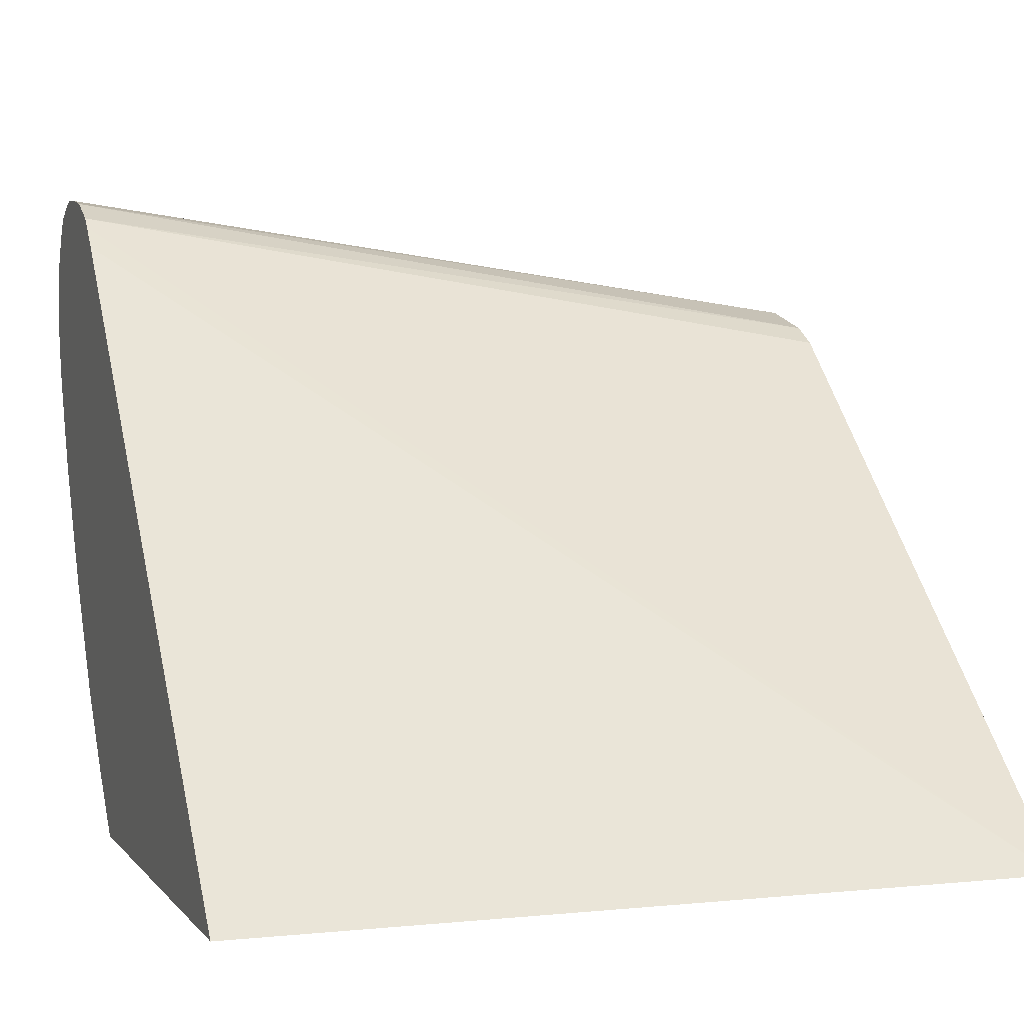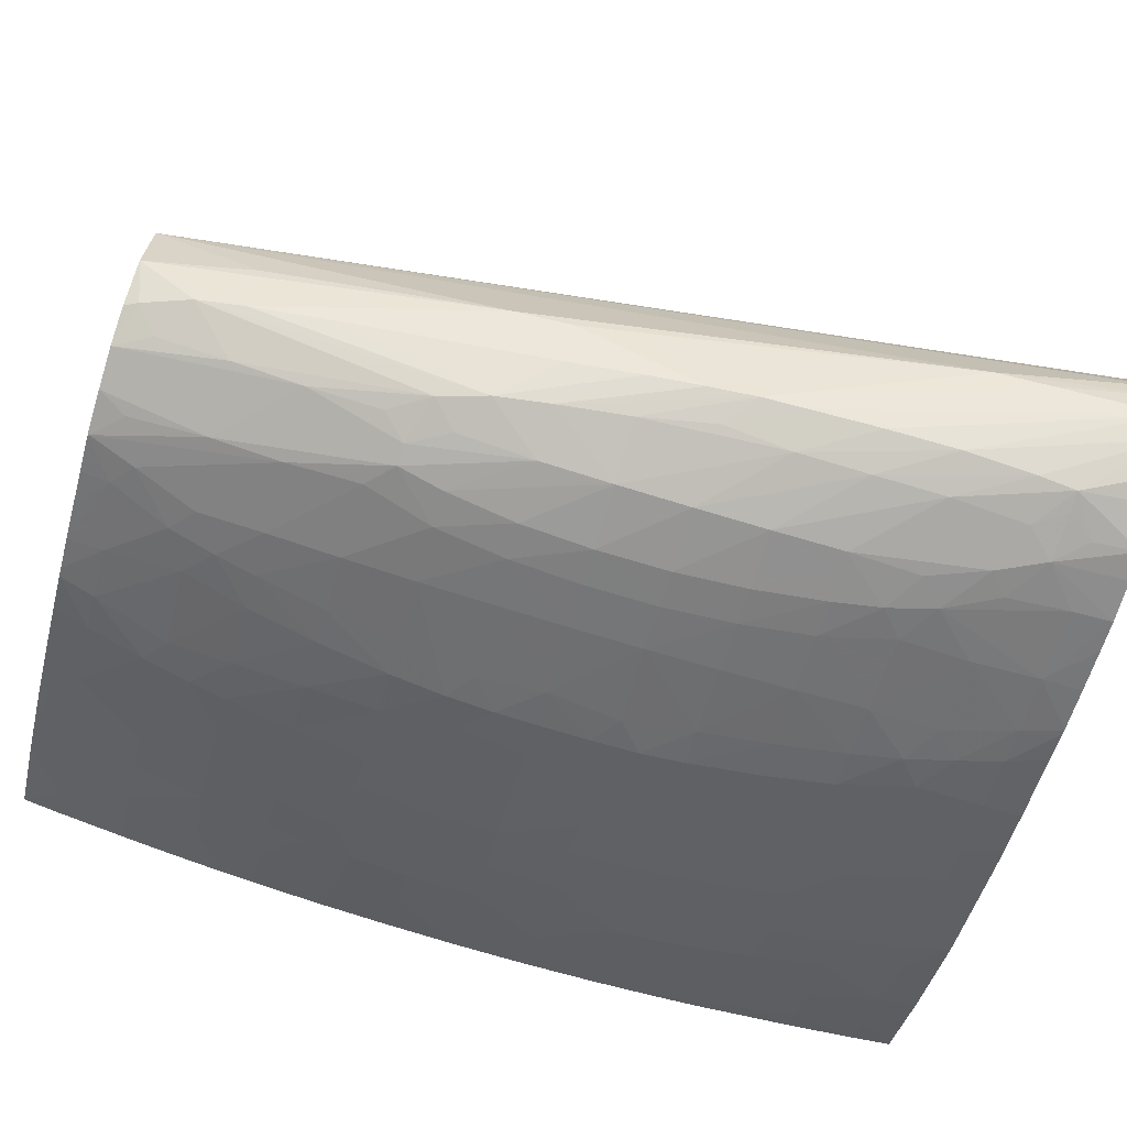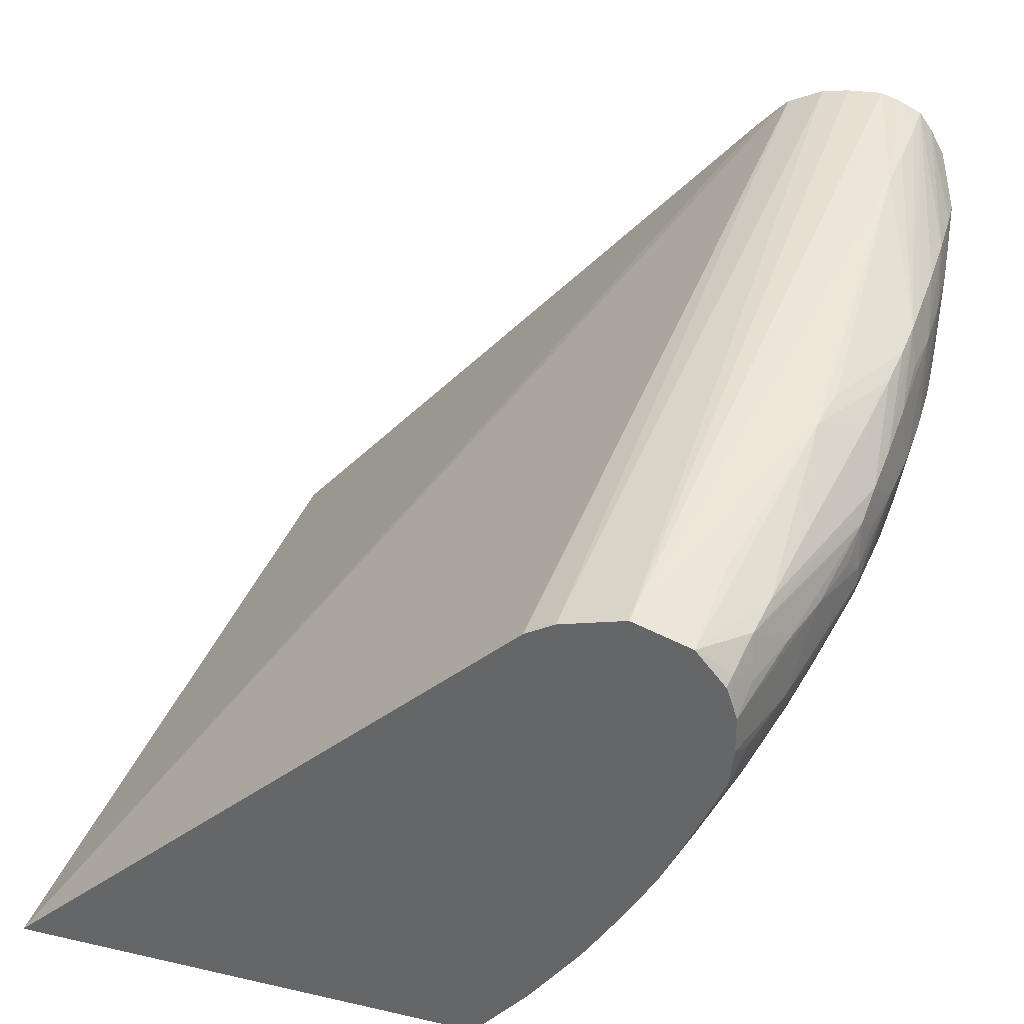
<metadata>
{"format":"obj","ext":"obj","renderer":"f3d","projection":"perspective","resolution":1024,"background":"white","views":[{"elev":3.9,"azim":160.5,"up":"+Z"},{"elev":-78.9,"azim":-16.5,"up":"+Y"},{"elev":35.3,"azim":-73.2,"up":"+Z"}]}
</metadata>
<code>
v -0.07821 -0.03038 0.01662
v -0.07821 -0.04873 0.01662
v -0.07821 -0.05064 0.03579
v -0.04723 -0.05275 0.04073
v -0.04723 -0.05237 0.04036
v -0.04723 -0.05157 0.03955
v -0.04723 -0.03081 0.01662
v -0.07821 -0.04905 0.01698
v -0.07808 -0.04877 0.01662
v -0.07821 -0.05174 0.03644
v -0.04723 -0.05414 0.04137
v -0.04723 -0.04877 0.01662
v -0.07821 -0.05079 0.01903
v -0.077 -0.04998 0.01764
v -0.077 -0.04909 0.01662
v -0.07821 -0.05416 0.03713
v -0.04723 -0.05516 0.04154
v -0.04723 -0.0499 0.01791
v -0.0486 -0.05001 0.01756
v -0.0486 -0.04916 0.01662
v -0.07821 -0.0511 0.01944
v -0.077 -0.05095 0.01882
v -0.07463 -0.05028 0.01728
v -0.07463 -0.05125 0.01846
v -0.07621 -0.04929 0.01662
v -0.07821 -0.05633 0.03644
v -0.07463 -0.05653 0.0372
v -0.06704 -0.05799 0.03834
v -0.05273 -0.05788 0.04065
v -0.04723 -0.05653 0.04162
v -0.04723 -0.05063 0.01874
v -0.0486 -0.05104 0.01874
v -0.05096 -0.0503 0.01723
v -0.05096 -0.04974 0.01662
v -0.07463 -0.05244 0.01997
v -0.07705 -0.05226 0.02057
v -0.07787 -0.0529 0.02175
v -0.07821 -0.05255 0.02142
v -0.07463 -0.04968 0.01662
v -0.07276 -0.05048 0.01703
v -0.07226 -0.0527 0.01962
v -0.07821 -0.05744 0.03514
v -0.07777 -0.05754 0.03537
v -0.07619 -0.05784 0.03597
v -0.07463 -0.05808 0.03625
v -0.07226 -0.05841 0.03659
v -0.06516 -0.05949 0.03752
v -0.0628 -0.05979 0.03785
v -0.06516 -0.0583 0.03849
v -0.06102 -0.05998 0.03805
v -0.05944 -0.0601 0.03821
v -0.05096 -0.05803 0.04076
v -0.04723 -0.05721 0.0414
v -0.0628 -0.05861 0.03866
v -0.04723 -0.05084 0.01898
v -0.04839 -0.05237 0.02052
v -0.05096 -0.05251 0.01988
v -0.05096 -0.05132 0.01841
v -0.05276 -0.05049 0.01702
v -0.05297 -0.05015 0.01662
v -0.07463 -0.05332 0.02115
v -0.07629 -0.0531 0.02145
v -0.07705 -0.05369 0.02264
v -0.07821 -0.05357 0.02295
v -0.07821 -0.05285 0.02182
v -0.0735 -0.04994 0.01662
v -0.07254 -0.05014 0.01662
v -0.07119 -0.05063 0.01687
v -0.07209 -0.05135 0.01792
v -0.0699 -0.05288 0.01938
v -0.07226 -0.05356 0.02081
v -0.07821 -0.05771 0.03436
v -0.07698 -0.05804 0.0346
v -0.07821 -0.05784 0.03393
v -0.07463 -0.05873 0.03464
v -0.06854 -0.06005 0.03553
v -0.06696 -0.06018 0.03603
v -0.06516 -0.06031 0.03633
v -0.0628 -0.06043 0.03666
v -0.06031 -0.06042 0.03716
v -0.05806 -0.06014 0.03827
v -0.04723 -0.05816 0.04097
v -0.0486 -0.05813 0.0409
v -0.04723 -0.05293 0.02169
v -0.04746 -0.05296 0.02164
v -0.04904 -0.05316 0.02136
v -0.05096 -0.05338 0.02107
v -0.05333 -0.05273 0.01958
v -0.05346 -0.05138 0.01792
v -0.05433 -0.05065 0.01685
v -0.05415 -0.0504 0.01662
v -0.07441 -0.05458 0.02304
v -0.07226 -0.05474 0.02262
v -0.077 -0.05495 0.02467
v -0.07821 -0.05418 0.02394
v -0.07505 -0.05519 0.02426
v -0.07138 -0.05036 0.01662
v -0.0699 -0.0506 0.01662
v -0.0699 -0.05073 0.01676
v -0.0699 -0.05182 0.01807
v -0.0699 -0.05373 0.02057
v -0.06859 -0.05296 0.01927
v -0.0699 -0.05491 0.02232
v -0.07821 -0.05786 0.03257
v -0.07463 -0.05878 0.03227
v -0.07226 -0.05934 0.03464
v -0.06984 -0.05988 0.0347
v -0.06901 -0.06012 0.03395
v -0.06766 -0.06025 0.0347
v -0.06516 -0.06056 0.03464
v -0.0628 -0.06074 0.03464
v -0.05806 -0.06057 0.037
v -0.0557 -0.0602 0.03836
v -0.04723 -0.05867 0.04029
v -0.05333 -0.06021 0.0384
v -0.04723 -0.05307 0.02192
v -0.0486 -0.05505 0.02451
v -0.05023 -0.05526 0.02414
v -0.05099 -0.05467 0.02298
v -0.05333 -0.05479 0.02249
v -0.05333 -0.0536 0.02076
v -0.0552 -0.05288 0.01938
v -0.05457 -0.05047 0.01662
v -0.05587 -0.05208 0.0183
v -0.0557 -0.05074 0.01674
v -0.0557 -0.05064 0.01662
v -0.07348 -0.05535 0.02398
v -0.07226 -0.05546 0.0238
v -0.0699 -0.05564 0.0235
v -0.077 -0.05562 0.02585
v -0.07821 -0.05546 0.02614
v -0.07821 -0.05481 0.02501
v -0.07441 -0.05577 0.0251
v -0.06779 -0.05085 0.01662
v -0.06769 -0.05223 0.01826
v -0.06769 -0.05372 0.02021
v -0.06753 -0.05504 0.0221
v -0.06701 -0.05305 0.01917
v -0.07821 -0.0577 0.03117
v -0.07816 -0.05771 0.03112
v -0.07722 -0.05808 0.03205
v -0.07226 -0.0593 0.03227
v -0.06901 -0.06012 0.03326
v -0.06753 -0.06021 0.03295
v -0.0628 -0.06039 0.03256
v -0.06043 -0.0608 0.03464
v -0.06516 -0.06032 0.03266
v -0.0557 -0.06056 0.037
v -0.04723 -0.05923 0.03928
v -0.05096 -0.06014 0.03831
v -0.04971 -0.06009 0.03821
v -0.04723 -0.05365 0.02286
v -0.0486 -0.0557 0.0257
v -0.04723 -0.05489 0.02494
v -0.04723 -0.05541 0.02583
v -0.04723 -0.05552 0.02604
v -0.05099 -0.05589 0.02503
v -0.0518 -0.05541 0.02388
v -0.05333 -0.05554 0.02367
v -0.0557 -0.05496 0.02222
v -0.05587 -0.05362 0.02028
v -0.05677 -0.05299 0.01924
v -0.05746 -0.05085 0.01662
v -0.07226 -0.05621 0.02517
v -0.0699 -0.05658 0.02517
v -0.06753 -0.05577 0.02329
v -0.06753 -0.05685 0.02517
v -0.07448 -0.05711 0.02774
v -0.077 -0.05645 0.02754
v -0.07821 -0.05561 0.02643
v -0.07226 -0.05728 0.02724
v -0.06753 -0.05088 0.01662
v -0.0675 -0.05088 0.01662
v -0.06516 -0.05407 0.02044
v -0.06516 -0.05513 0.02197
v -0.06516 -0.05213 0.01791
v -0.06516 -0.0531 0.0191
v -0.07821 -0.05767 0.03107
v -0.07722 -0.05743 0.02985
v -0.07658 -0.0579 0.0306
v -0.07226 -0.05851 0.0299
v -0.06984 -0.05977 0.03239
v -0.06753 -0.05989 0.03177
v -0.0628 -0.05998 0.03137
v -0.06043 -0.05997 0.03138
v -0.06043 -0.06038 0.03257
v -0.06516 -0.05996 0.03148
v -0.05806 -0.06076 0.03464
v -0.05333 -0.06046 0.037
v -0.04723 -0.05944 0.03839
v -0.05074 -0.06021 0.03685
v -0.04971 -0.06009 0.03754
v -0.04879 -0.05993 0.03685
v -0.04723 -0.05966 0.03694
v -0.0486 -0.05665 0.02754
v -0.05093 -0.05723 0.02765
v -0.04723 -0.05625 0.02746
v -0.05333 -0.05737 0.02705
v -0.05333 -0.05639 0.02517
v -0.0557 -0.05671 0.02517
v -0.0557 -0.0557 0.02341
v -0.05806 -0.05581 0.02324
v -0.05806 -0.05507 0.02206
v -0.05806 -0.05394 0.02044
v -0.05806 -0.05303 0.01919
v -0.05806 -0.05207 0.018
v -0.05802 -0.05091 0.01662
v -0.0699 -0.05747 0.02686
v -0.06753 -0.05761 0.02656
v -0.06516 -0.05585 0.02315
v -0.0657 -0.05769 0.02641
v -0.07359 -0.05774 0.02867
v -0.07517 -0.05759 0.02902
v -0.07821 -0.05611 0.02751
v -0.07226 -0.05786 0.02842
v -0.06516 -0.05104 0.01662
v -0.0628 -0.05412 0.02044
v -0.0628 -0.05516 0.02191
v -0.0628 -0.05589 0.02309
v -0.06498 -0.05104 0.01662
v -0.0628 -0.05111 0.01662
v -0.0628 -0.05217 0.01789
v -0.0628 -0.05312 0.01908
v -0.07821 -0.05717 0.02987
v -0.07821 -0.05666 0.02872
v -0.07448 -0.05806 0.02985
v -0.0699 -0.0589 0.0299
v -0.06753 -0.05916 0.0299
v -0.0628 -0.05938 0.0299
v -0.06043 -0.05937 0.0299
v -0.05806 -0.05992 0.03153
v -0.05806 -0.06033 0.03272
v -0.06516 -0.05931 0.0299
v -0.0557 -0.0606 0.03464
v -0.05137 -0.06021 0.03525
v -0.04979 -0.06008 0.03596
v -0.04723 -0.0595 0.036
v -0.0486 -0.05748 0.02925
v -0.05011 -0.05764 0.02888
v -0.05169 -0.05781 0.02852
v -0.04723 -0.05732 0.02968
v -0.05333 -0.05794 0.02823
v -0.0557 -0.0581 0.02789
v -0.0557 -0.05753 0.02671
v -0.05806 -0.05766 0.02646
v -0.05806 -0.05695 0.02517
v -0.06043 -0.05589 0.02313
v -0.06043 -0.05513 0.02195
v -0.06043 -0.05406 0.02044
v -0.06043 -0.05309 0.01911
v -0.06043 -0.05215 0.01793
v -0.06023 -0.05106 0.01662
v -0.0699 -0.05803 0.02804
v -0.06753 -0.05817 0.02775
v -0.06501 -0.05715 0.0254
v -0.06412 -0.05772 0.02634
v -0.06501 -0.05814 0.02733
v -0.06034 -0.0572 0.0254
v -0.0628 -0.05708 0.02515
v -0.06043 -0.05107 0.01662
v -0.0628 -0.05831 0.02754
v -0.06034 -0.05818 0.02731
v -0.05806 -0.05823 0.02764
v -0.05806 -0.05925 0.0299
v -0.0557 -0.05981 0.03182
v -0.0557 -0.06023 0.033
v -0.05408 -0.06014 0.03327
v -0.05331 -0.06032 0.03453
v -0.0525 -0.06002 0.03367
v -0.05074 -0.05992 0.03453
v -0.0486 -0.05952 0.03464
v -0.04723 -0.05922 0.03464
v -0.0486 -0.05799 0.03043
v -0.04723 -0.05778 0.03064
v -0.04723 -0.05784 0.03079
v -0.05093 -0.05818 0.02976
v -0.05333 -0.05868 0.0299
v -0.0557 -0.05902 0.0299
v -0.05948 -0.05771 0.02636
v -0.0628 -0.05772 0.02633
v -0.06106 -0.05772 0.02634
v -0.05331 -0.05969 0.0324
v -0.05096 -0.05921 0.03227
v -0.0486 -0.05873 0.03227
v -0.04723 -0.05888 0.03364
v -0.04723 -0.05838 0.03224
f 1 2 8
f 1 8 13
f 1 13 21
f 1 21 38
f 1 38 65
f 1 65 64
f 1 64 95
f 1 95 132
f 1 132 131
f 1 131 170
f 1 170 214
f 1 214 225
f 1 225 224
f 1 224 178
f 1 178 139
f 1 139 104
f 1 104 74
f 1 74 72
f 1 72 42
f 1 42 26
f 1 26 16
f 1 16 10
f 1 10 3
f 1 3 4
f 1 4 5
f 1 5 6
f 1 6 7
f 1 7 12
f 1 12 20
f 1 20 34
f 1 34 60
f 1 60 91
f 1 91 123
f 1 123 126
f 1 126 163
f 1 163 207
f 1 207 252
f 1 252 260
f 1 260 221
f 1 221 220
f 1 220 216
f 1 216 173
f 1 173 172
f 1 172 134
f 1 134 98
f 1 98 97
f 1 97 67
f 1 67 66
f 1 66 39
f 1 39 25
f 1 25 15
f 1 15 9
f 1 9 2
f 2 9 8
f 3 10 4
f 4 11 17
f 4 17 30
f 4 30 53
f 4 53 82
f 4 82 114
f 4 114 149
f 4 149 190
f 4 190 194
f 4 194 237
f 4 237 272
f 4 272 285
f 4 285 286
f 4 286 275
f 4 275 274
f 4 274 241
f 4 241 197
f 4 197 156
f 4 156 155
f 4 155 154
f 4 154 152
f 4 152 116
f 4 116 84
f 4 84 55
f 4 55 31
f 4 31 18
f 4 18 12
f 4 12 7
f 4 7 6
f 4 6 5
f 4 10 11
f 8 9 14
f 8 14 13
f 9 15 14
f 10 16 11
f 11 16 17
f 12 18 19
f 12 19 20
f 13 14 22
f 13 22 21
f 14 15 23
f 14 23 24
f 14 24 22
f 15 25 23
f 16 26 27
f 16 27 28
f 16 28 29
f 16 29 30
f 16 30 17
f 18 31 19
f 19 32 33
f 19 33 20
f 19 31 32
f 20 33 34
f 21 22 35
f 21 35 36
f 21 36 37
f 21 37 38
f 22 24 35
f 23 39 40
f 23 40 24
f 23 25 39
f 24 40 41
f 24 41 35
f 26 42 43
f 26 43 44
f 26 44 45
f 26 45 28
f 26 28 27
f 28 45 46
f 28 46 47
f 28 47 48
f 28 48 49
f 28 49 29
f 29 50 51
f 29 51 52
f 29 52 53
f 29 53 30
f 29 49 54
f 29 54 50
f 31 55 32
f 32 56 57
f 32 57 58
f 32 58 33
f 32 55 56
f 33 58 59
f 33 59 34
f 34 59 60
f 35 61 36
f 35 41 61
f 36 61 62
f 36 62 37
f 37 62 63
f 37 63 64
f 37 64 65
f 37 65 38
f 39 66 40
f 40 66 67
f 40 67 68
f 40 68 69
f 40 69 41
f 41 69 70
f 41 70 71
f 41 71 61
f 42 72 43
f 43 73 44
f 43 72 74
f 43 74 73
f 44 73 75
f 44 75 76
f 44 76 77
f 44 77 45
f 45 77 46
f 46 77 47
f 47 77 48
f 48 77 50
f 48 50 49
f 49 50 54
f 50 77 78
f 50 78 51
f 51 78 79
f 51 79 80
f 51 80 81
f 51 81 82
f 51 82 83
f 51 83 52
f 52 83 53
f 53 83 82
f 55 84 85
f 55 85 56
f 56 85 86
f 56 86 57
f 57 87 121
f 57 121 88
f 57 88 58
f 57 86 87
f 58 88 89
f 58 89 90
f 58 90 59
f 59 90 91
f 59 91 60
f 61 92 63
f 61 63 62
f 61 71 93
f 61 93 92
f 63 94 95
f 63 95 64
f 63 92 96
f 63 96 94
f 67 97 68
f 68 70 69
f 68 97 98
f 68 98 99
f 68 99 100
f 68 100 70
f 70 101 71
f 70 100 102
f 70 102 101
f 71 101 103
f 71 103 93
f 73 74 75
f 74 104 105
f 74 105 106
f 74 106 75
f 75 106 76
f 76 106 107
f 76 107 108
f 76 108 109
f 76 109 110
f 76 110 77
f 77 110 78
f 78 110 111
f 78 111 79
f 79 111 112
f 79 112 80
f 80 112 81
f 81 112 113
f 81 113 82
f 82 113 115
f 82 115 114
f 84 116 85
f 85 117 118
f 85 118 86
f 85 116 117
f 86 118 119
f 86 119 87
f 87 119 120
f 87 120 121
f 88 121 122
f 88 122 89
f 89 122 90
f 90 123 91
f 90 122 124
f 90 124 125
f 90 125 126
f 90 126 123
f 92 127 96
f 92 93 127
f 93 128 127
f 93 103 129
f 93 129 128
f 94 96 130
f 94 130 131
f 94 131 132
f 94 132 95
f 96 127 133
f 96 133 130
f 98 134 99
f 99 134 135
f 99 135 102
f 99 102 100
f 101 102 136
f 101 136 137
f 101 137 103
f 102 135 138
f 102 138 136
f 103 137 166
f 103 166 129
f 104 139 140
f 104 140 141
f 104 141 105
f 105 108 106
f 105 141 140
f 105 140 142
f 105 142 143
f 105 143 108
f 106 108 107
f 108 143 110
f 108 110 109
f 110 143 144
f 110 144 111
f 111 145 146
f 111 146 112
f 111 144 147
f 111 147 145
f 112 146 148
f 112 148 115
f 112 115 113
f 114 115 150
f 114 150 151
f 114 151 149
f 115 148 150
f 116 152 117
f 117 153 118
f 117 152 154
f 117 154 155
f 117 155 156
f 117 156 153
f 118 153 157
f 118 157 158
f 118 158 119
f 119 158 120
f 120 159 160
f 120 160 121
f 120 158 159
f 121 160 161
f 121 161 122
f 122 161 162
f 122 162 124
f 124 162 125
f 125 162 163
f 125 163 126
f 127 128 164
f 127 164 133
f 128 129 165
f 128 165 164
f 129 166 167
f 129 167 165
f 130 133 168
f 130 168 169
f 130 169 131
f 131 169 170
f 133 164 171
f 133 171 168
f 134 172 135
f 135 172 173
f 135 173 138
f 136 138 174
f 136 174 175
f 136 175 137
f 137 175 166
f 138 173 176
f 138 176 177
f 138 177 174
f 139 178 140
f 140 179 180
f 140 180 142
f 140 178 179
f 142 181 182
f 142 182 143
f 142 180 181
f 143 182 183
f 143 183 144
f 144 183 147
f 145 184 185
f 145 185 186
f 145 186 146
f 145 147 187
f 145 187 184
f 146 186 188
f 146 188 148
f 147 183 187
f 148 189 150
f 148 188 189
f 149 151 190
f 150 189 151
f 151 191 192
f 151 192 193
f 151 193 194
f 151 194 190
f 151 189 191
f 153 195 196
f 153 196 157
f 153 156 195
f 156 197 195
f 157 198 199
f 157 199 158
f 157 196 198
f 158 199 159
f 159 199 200
f 159 200 201
f 159 201 160
f 160 201 202
f 160 202 203
f 160 203 162
f 160 162 161
f 162 203 204
f 162 204 205
f 162 205 206
f 162 206 207
f 162 207 163
f 164 165 208
f 164 208 171
f 165 167 209
f 165 209 208
f 166 175 210
f 166 210 211
f 166 211 167
f 167 211 209
f 168 171 212
f 168 212 213
f 168 213 169
f 169 213 179
f 169 179 214
f 169 214 170
f 171 215 212
f 171 208 215
f 173 216 176
f 174 177 217
f 174 217 218
f 174 218 175
f 175 218 219
f 175 219 210
f 176 216 220
f 176 220 221
f 176 221 222
f 176 222 177
f 177 222 223
f 177 223 217
f 178 224 179
f 179 224 225
f 179 225 214
f 179 213 180
f 180 213 226
f 180 226 181
f 181 226 213
f 181 213 212
f 181 212 215
f 181 215 227
f 181 227 182
f 182 227 183
f 183 228 187
f 183 227 228
f 184 229 230
f 184 230 185
f 184 187 229
f 185 230 231
f 185 231 232
f 185 232 186
f 186 232 188
f 187 233 229
f 187 228 233
f 188 232 234
f 188 234 189
f 189 235 191
f 189 234 235
f 191 236 192
f 191 235 236
f 192 236 193
f 193 236 194
f 194 236 237
f 195 238 239
f 195 239 196
f 195 197 238
f 196 239 240
f 196 240 198
f 197 241 238
f 198 240 242
f 198 242 243
f 198 243 244
f 198 244 199
f 199 244 200
f 200 244 245
f 200 245 246
f 200 246 201
f 201 246 202
f 202 246 247
f 202 247 203
f 203 247 248
f 203 248 204
f 204 248 249
f 204 249 205
f 205 249 250
f 205 250 251
f 205 251 206
f 206 251 252
f 206 252 207
f 208 209 253
f 208 253 215
f 209 211 254
f 209 254 253
f 210 219 255
f 210 255 211
f 211 255 256
f 211 256 257
f 211 257 233
f 211 233 228
f 211 228 254
f 215 253 227
f 217 223 250
f 217 250 249
f 217 249 248
f 217 248 218
f 218 248 247
f 218 247 219
f 219 247 258
f 219 258 259
f 219 259 255
f 221 260 222
f 222 260 251
f 222 251 223
f 223 251 250
f 227 253 254
f 227 254 228
f 229 261 230
f 229 233 261
f 230 262 263
f 230 263 264
f 230 264 231
f 230 261 262
f 231 264 265
f 231 265 266
f 231 266 232
f 232 266 234
f 233 257 261
f 234 266 267
f 234 267 268
f 234 268 235
f 235 268 269
f 235 269 270
f 235 270 236
f 236 270 271
f 236 271 272
f 236 272 237
f 238 273 239
f 238 241 274
f 238 274 275
f 238 275 273
f 239 276 240
f 239 273 276
f 240 277 242
f 240 276 277
f 242 277 278
f 242 278 243
f 243 278 263
f 243 263 245
f 243 245 244
f 245 263 279
f 245 279 246
f 246 279 258
f 246 258 247
f 251 260 252
f 255 259 256
f 256 259 280
f 256 280 261
f 256 261 257
f 258 279 281
f 258 281 259
f 259 281 280
f 261 280 281
f 261 281 262
f 262 279 263
f 262 281 279
f 263 278 264
f 264 278 265
f 265 278 277
f 265 277 282
f 265 282 267
f 265 267 266
f 267 282 269
f 267 269 268
f 269 283 284
f 269 284 271
f 269 271 270
f 269 282 283
f 271 284 272
f 272 284 285
f 273 275 284
f 273 284 283
f 273 283 276
f 275 286 284
f 276 283 277
f 277 283 282
f 284 286 285

</code>
